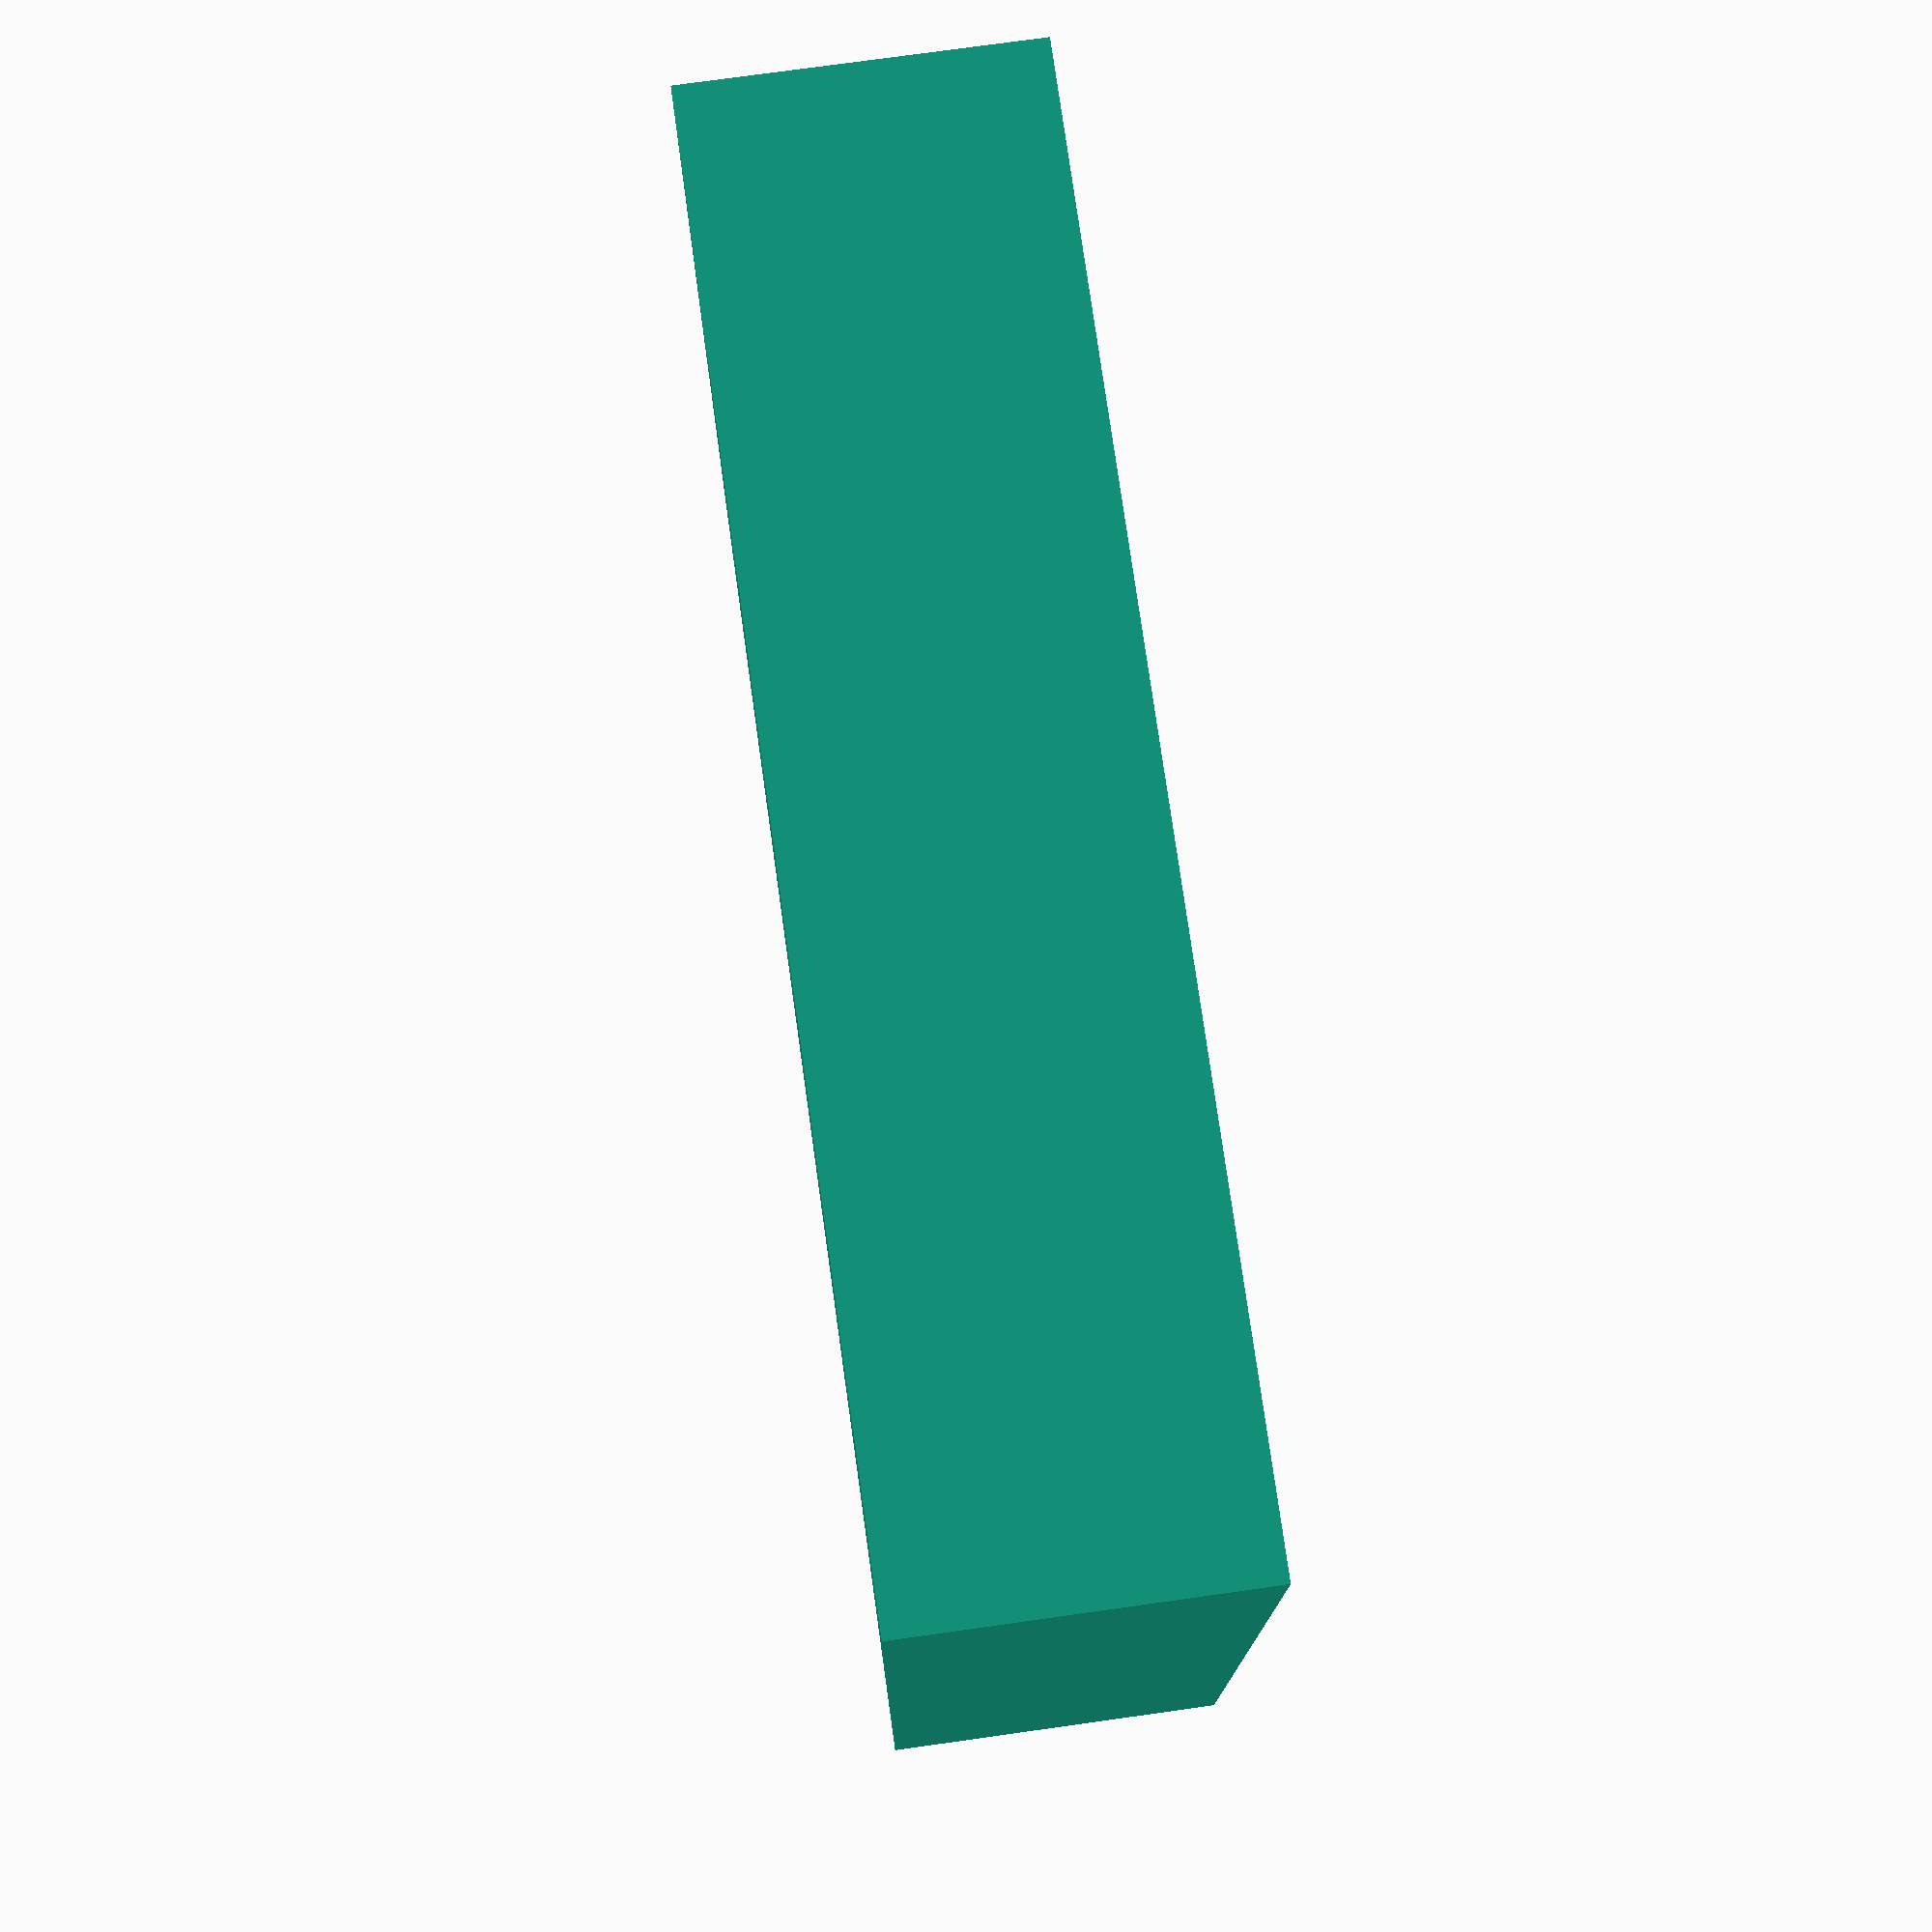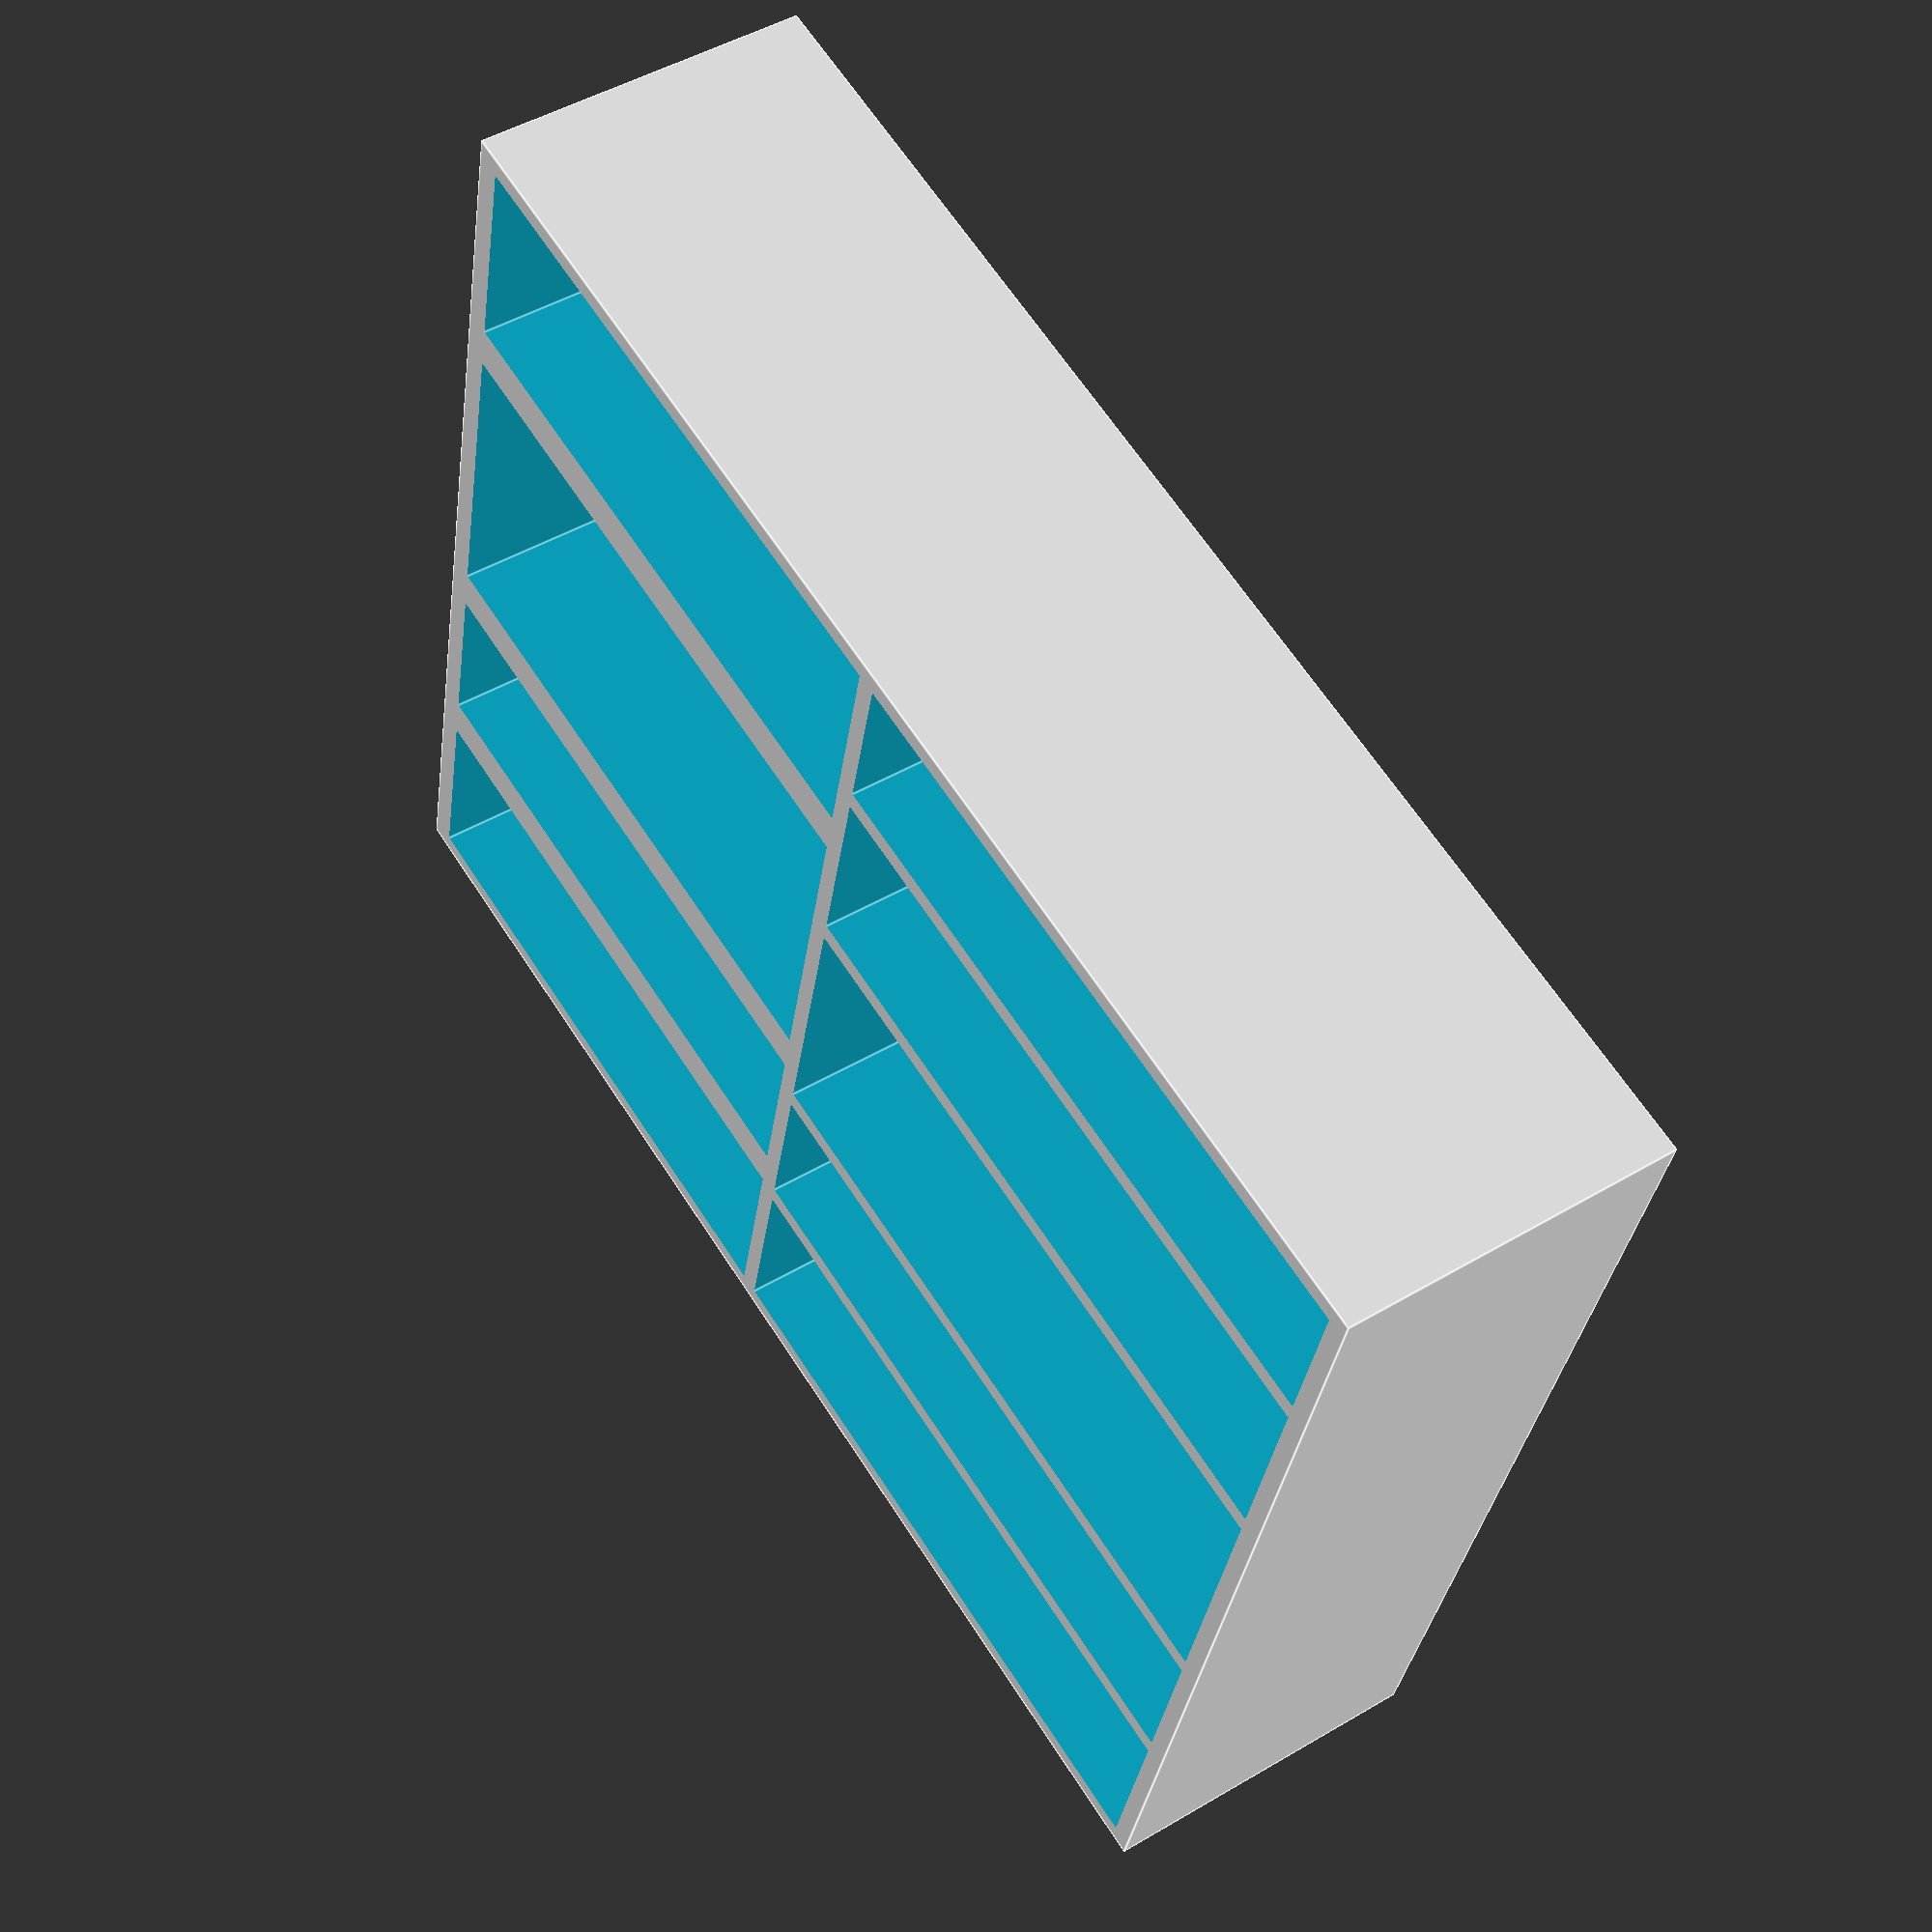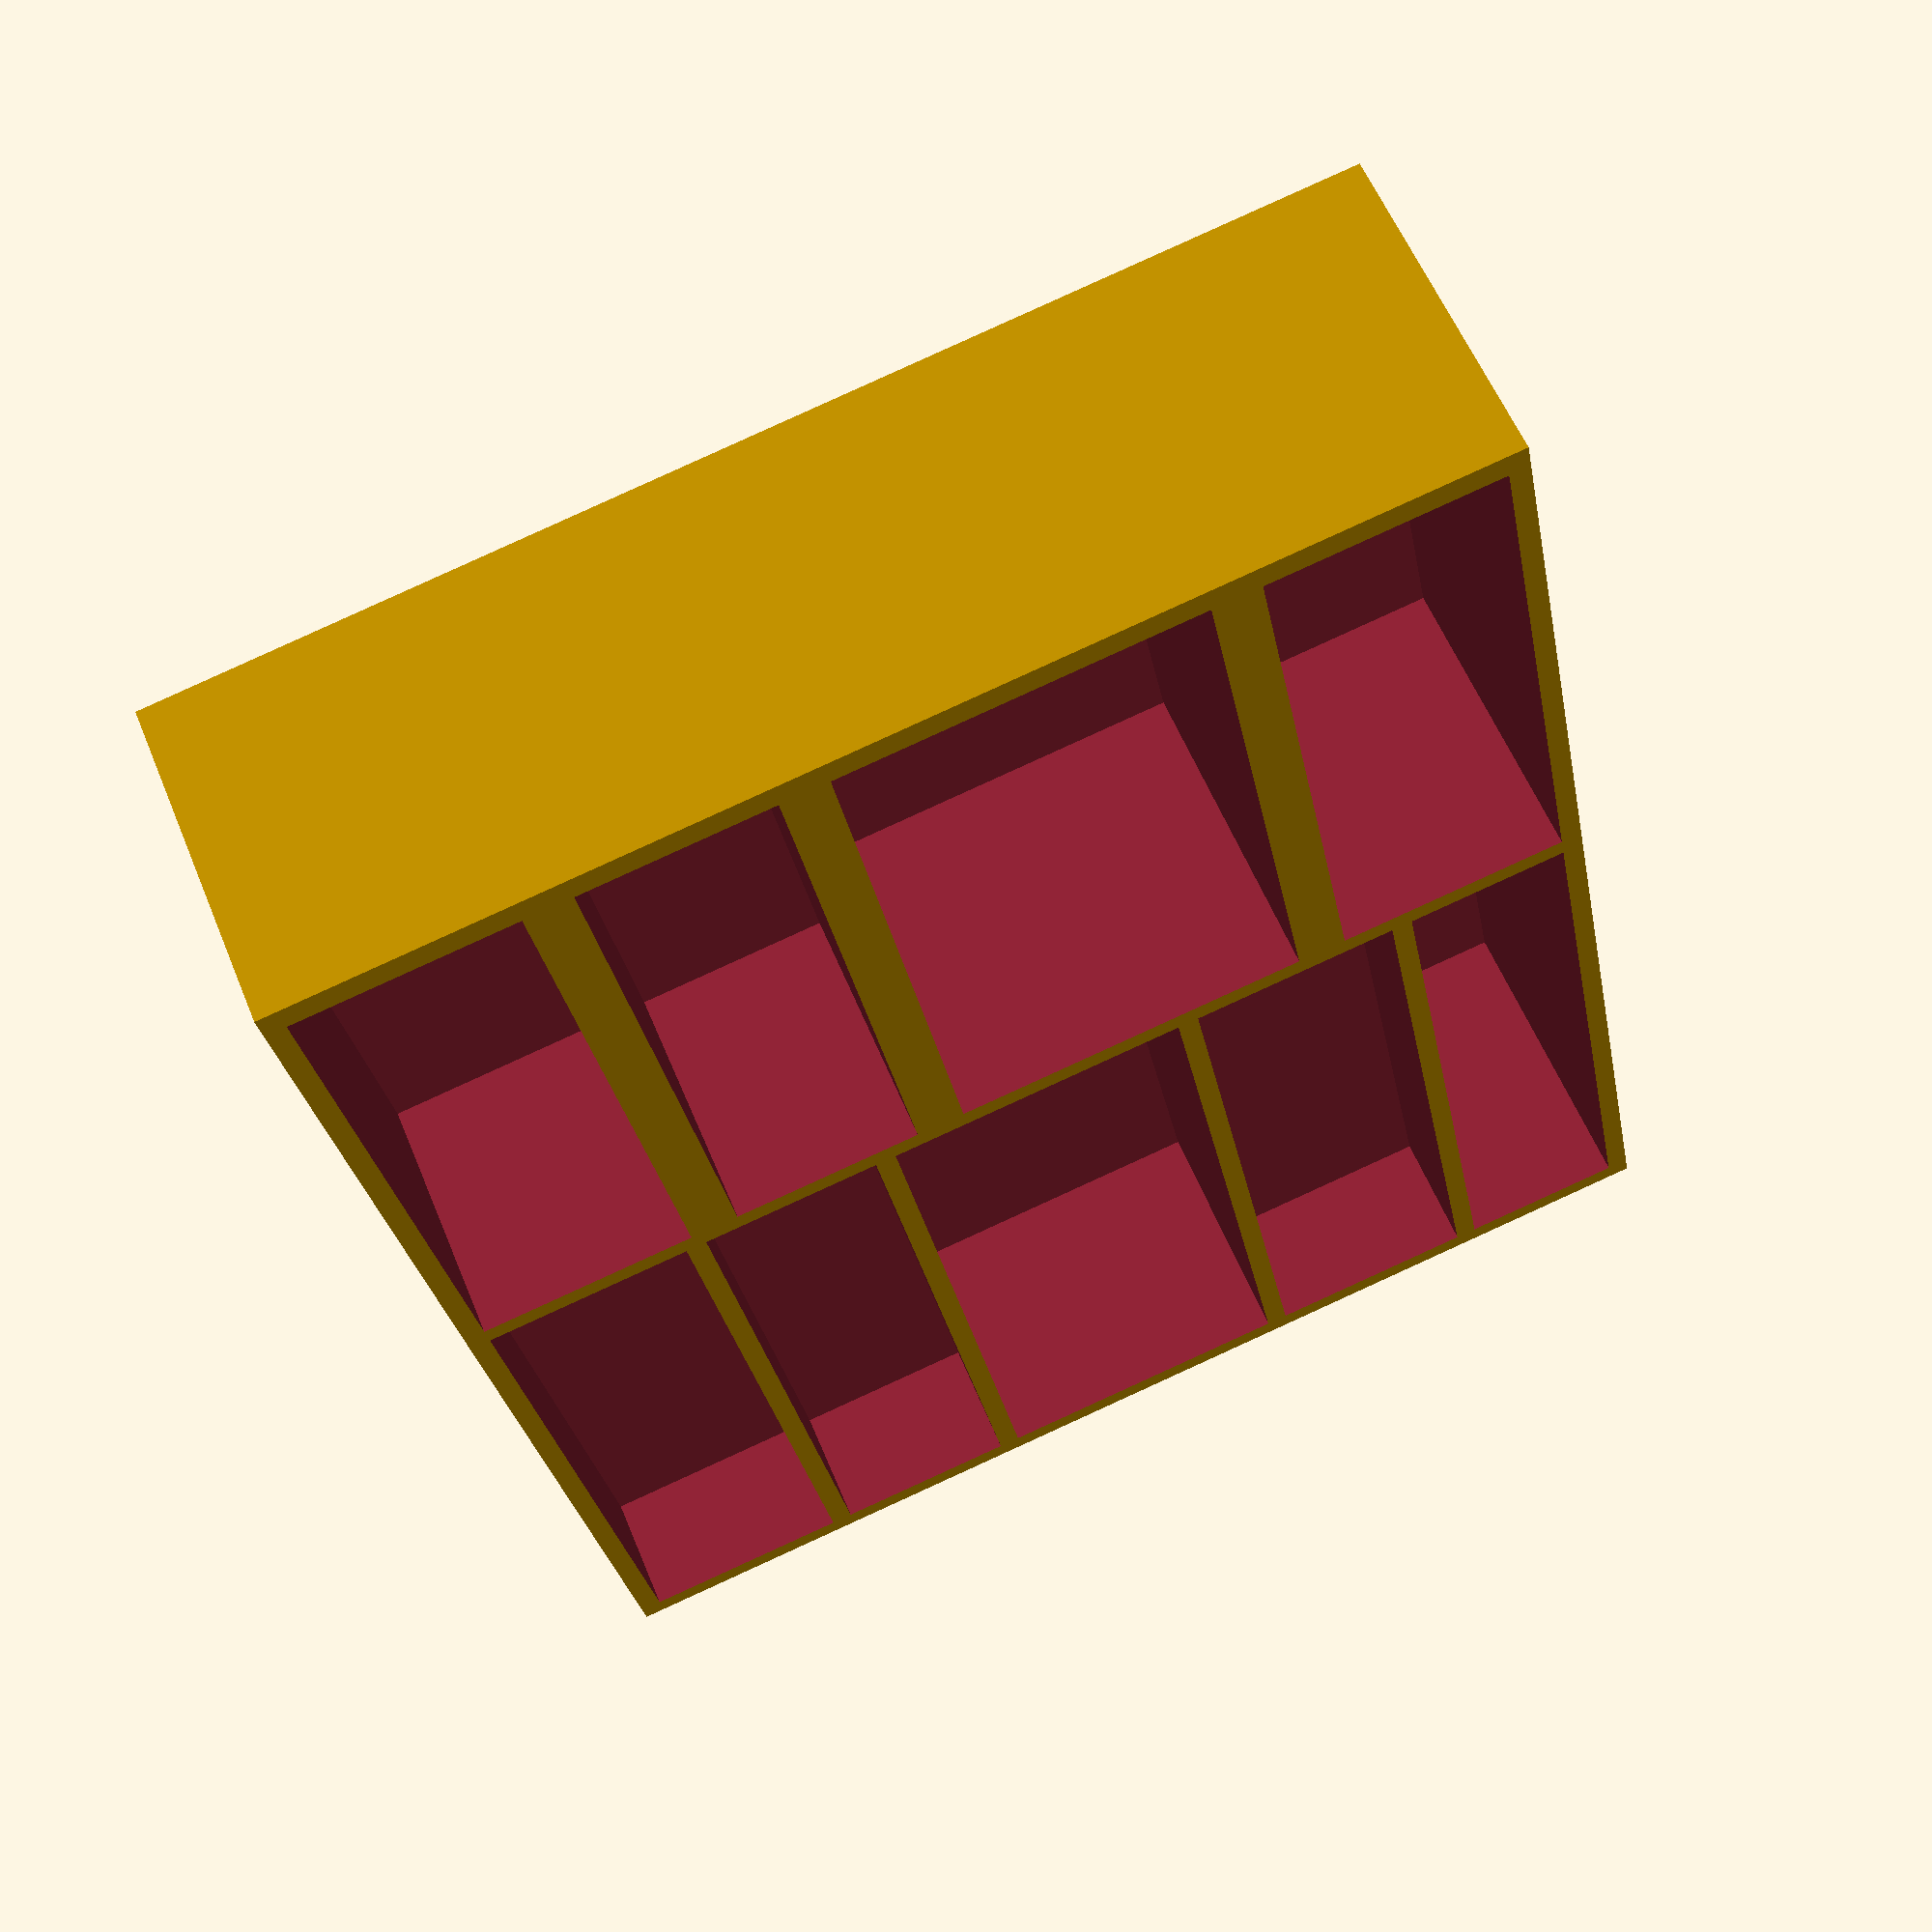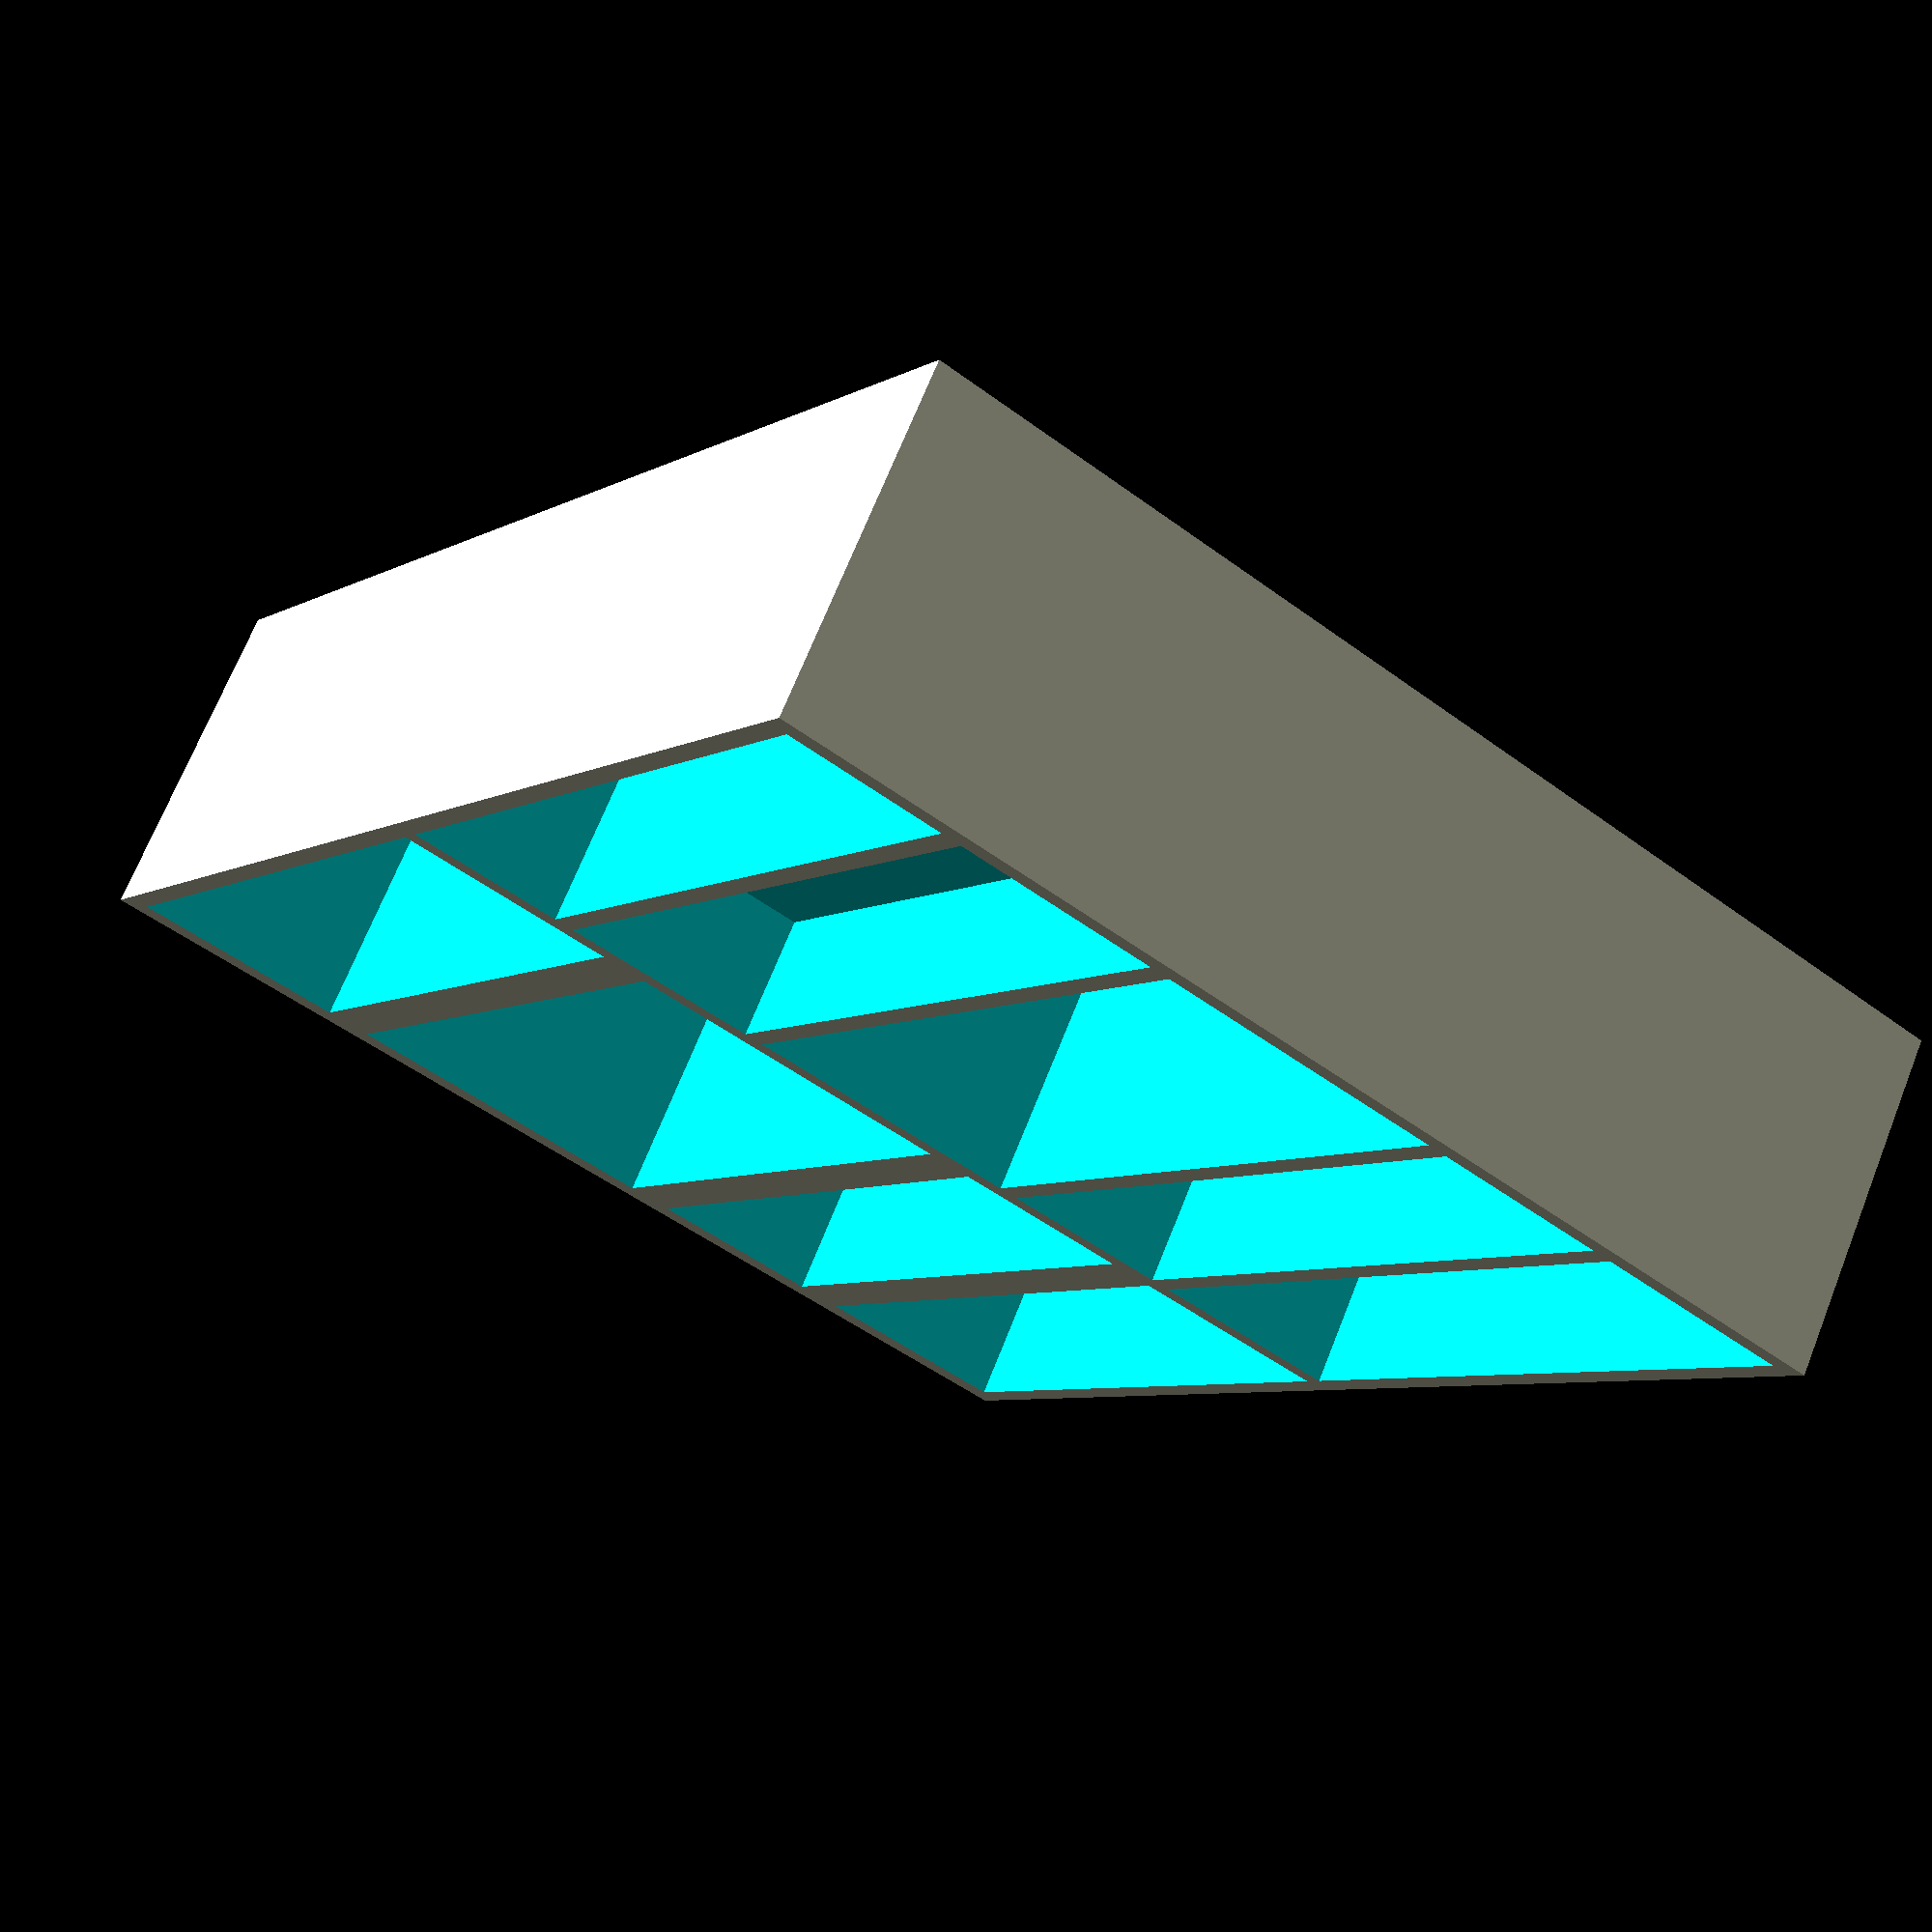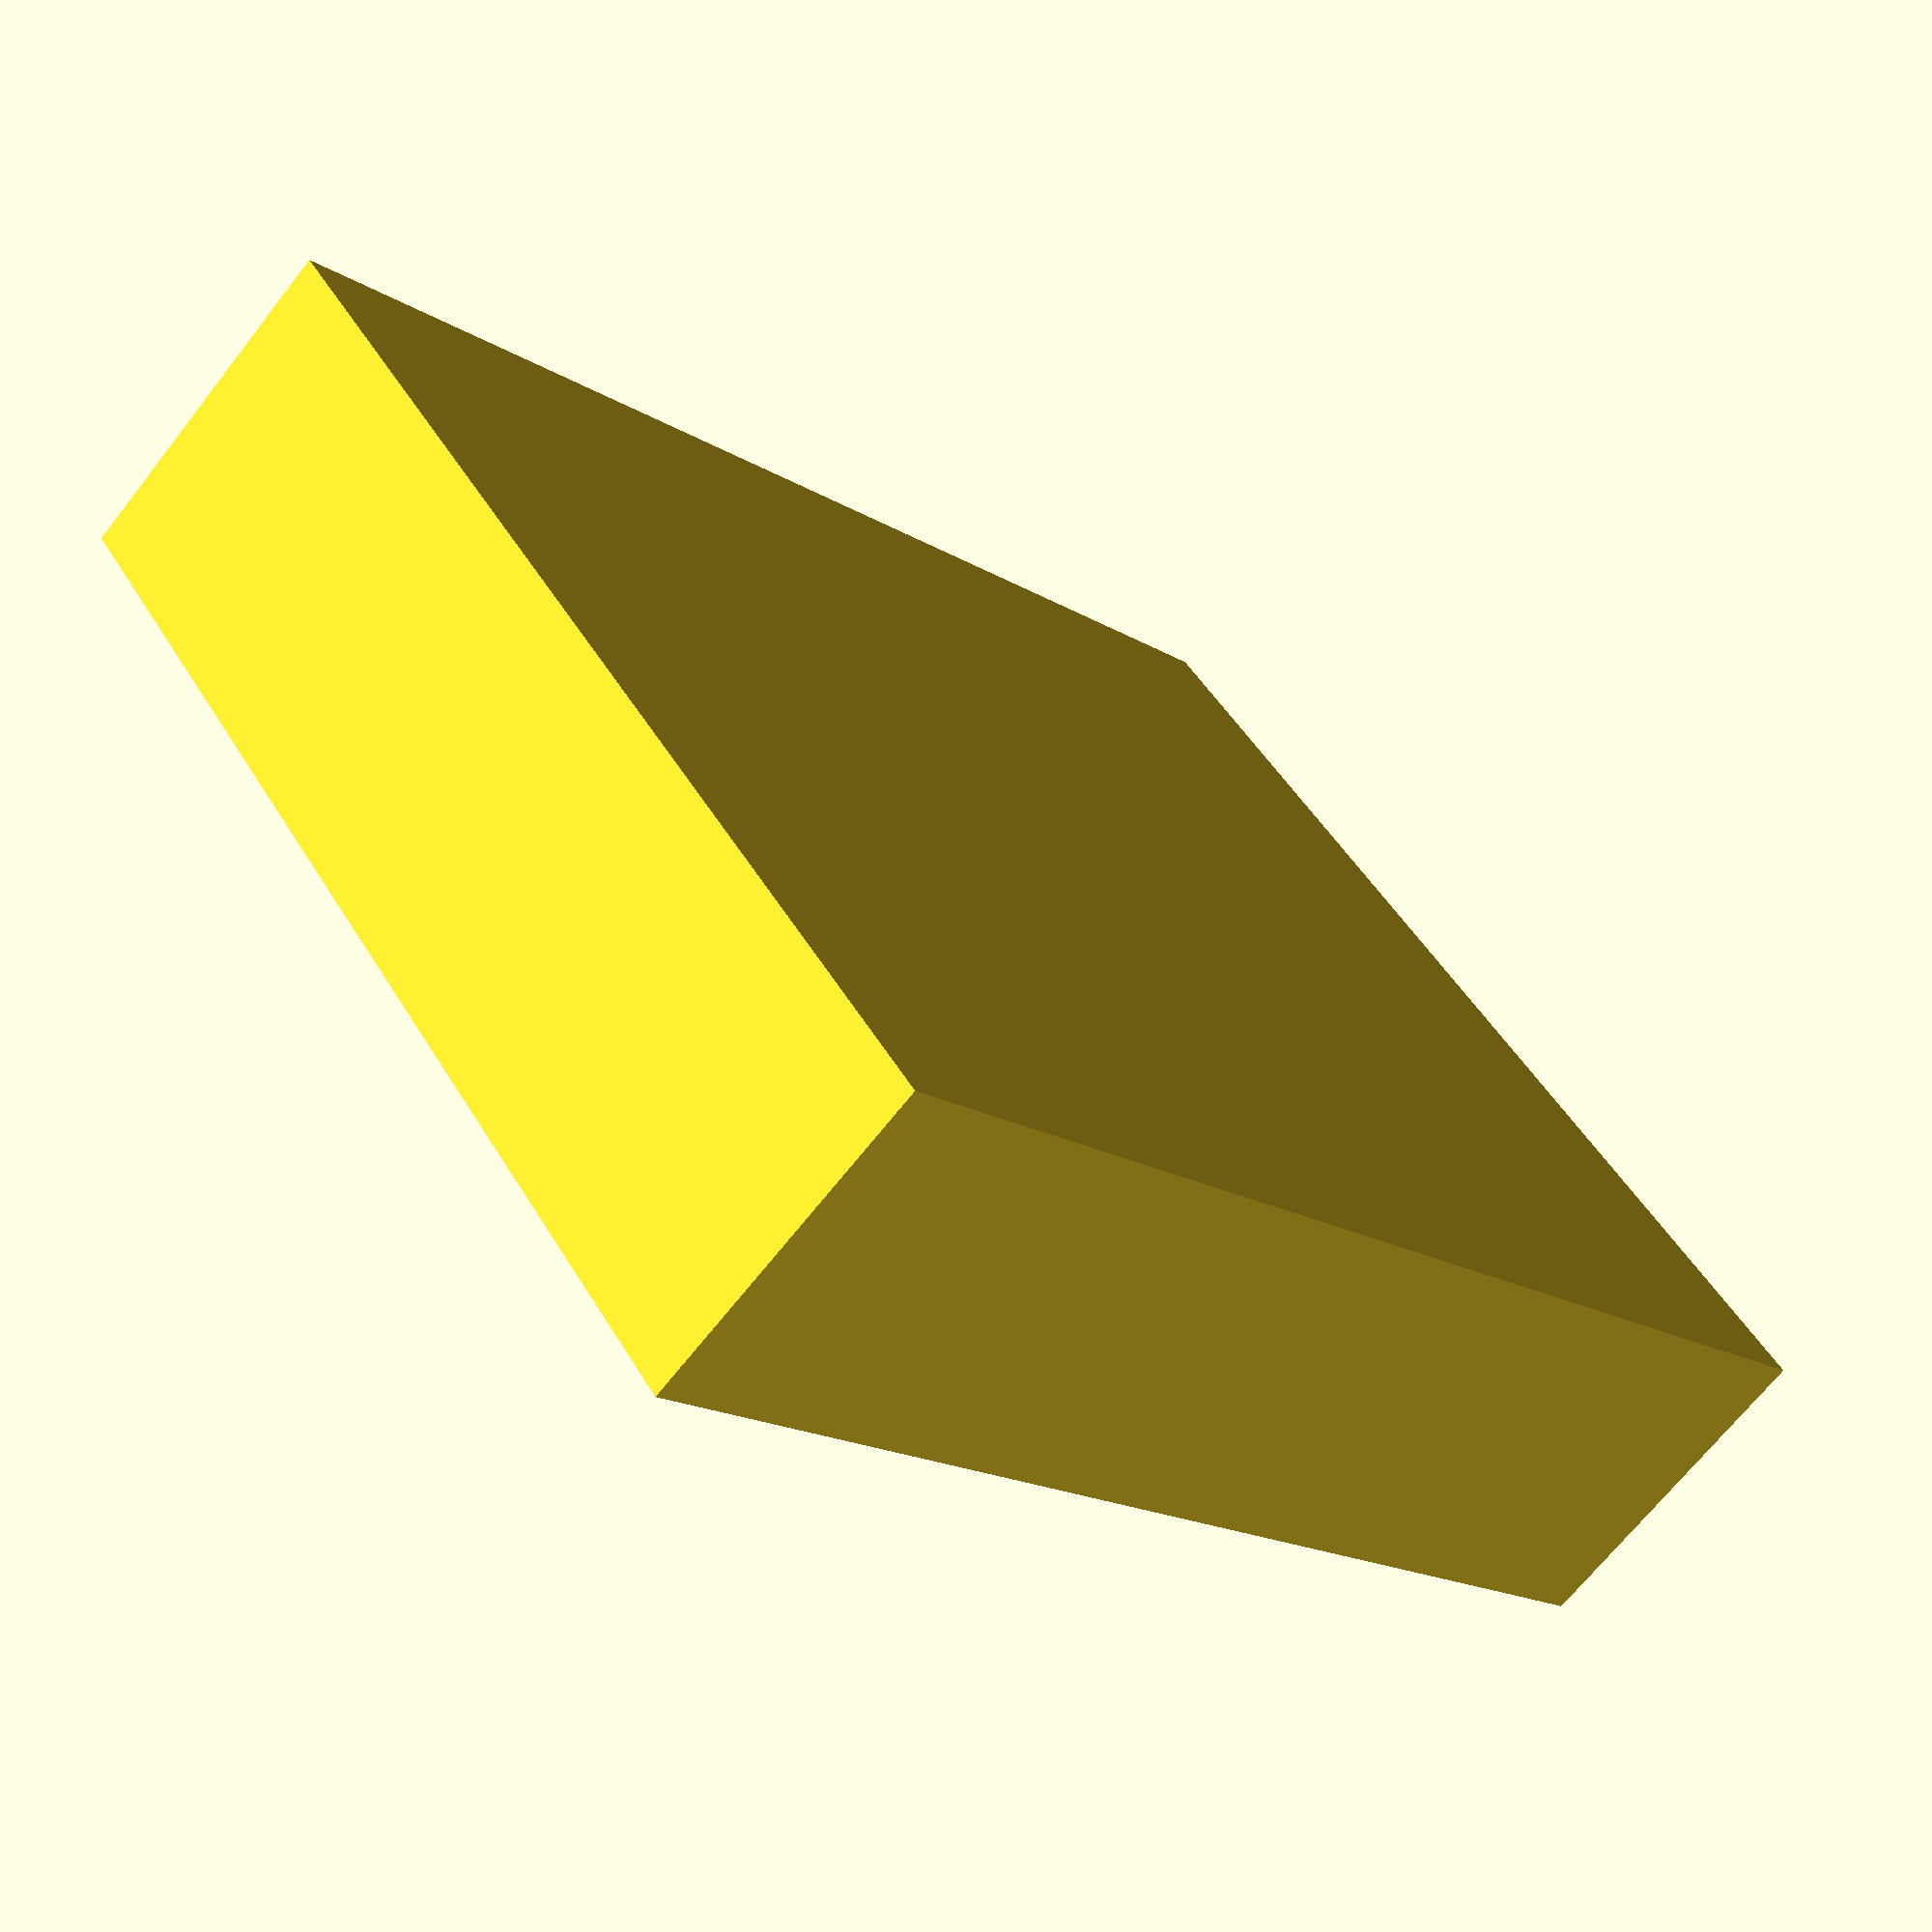
<openscad>
altura_caixa = 72;

x = 204;
y = 171;
z = 50;

folga = 2;
div = 3;
curr_y = 0;

module token_holder_slot(vector, texto = "") {
  x = vector[0];
  y = vector[1];
  z = vector[2];

  myx = x + folga;
  myy = z + folga + 1; //1 from the lettering
  myz = y + 1; // 1 from lettering

  translate([0, 0, altura_caixa - y]) {
    cube([myx, myy, myz]);
    /*translate([2, 0,- 0.9])
      label_x1(texto=texto);*/
  }
}

module label_x1(texto = "Texto") {
	// Label
	font = "Liberation Sans";
	color([0, 0.2, 0.3])
    rotate([0, 0, 90])
			linear_extrude(height = 1) {
				text(texto,
					font = font,
					size = 6,
					spacing = 1,
					halign="left",
					valign="top" );
			}
}

module base() {

  difference() {
    cube([x, y, z]);
    translate([div, 0, 0]) {

      // Library
      y1 = div;
      dim1 = [100, 68, 20.5];
      translate([0, y1, 0])
        token_holder_slot(dim1, "L");

      // University
      y2 = y1 + div + folga + 1 + dim1[2];
      dim2 = [100, 40, 27];
      translate([0, y2, 0])
        token_holder_slot(dim2, "U");

      // Auction House
      y3 = y2 + div + folga + 1 + dim2[2];
      dim3 = [100, 58, 40.5];
      translate([0, y3, 0])
        token_holder_slot(dim3, "AH");

      // Sunken Galleon
      y4 = y3 + div + folga + 1 + dim3[2];
      dim4 = [100, 40, 23];
      translate([0, y4, 0])
        token_holder_slot(dim4, "SG");

      // Trasure Tower
      y5 = y4 + div + folga + 1 + dim4[2];
      dim5 = [100, 40, 27];
      translate([0, y5, 0])
        token_holder_slot(dim5, "TT");

    }

    translate([div * 2 + 100 + folga, 0, 0]) {
      // Archives
      y1 = div;
      dim1 = [90, 68, 30.5];
      translate([0, y1, 0])
        token_holder_slot(dim1, "A");

      // Treasure Hunter's Guild
      y2 = y1 + div + folga + 1 + dim1[2] + 4;
      dim2 = [90, 70, 48.5];
      translate([0, y2, 0])
        token_holder_slot(dim2, "THG");

      // Illuminati
      y3 = y2 + div + folga + 1 + dim2[2] + 4;
      dim3 = [90, 60, 24.5];
      translate([0, y3, 0])
        token_holder_slot(dim3, "I");

      // Hidden Temple
      y4 = y3 + div + folga + 1 + dim3[2] + 4;
      dim4 = [90, 60, 28.5];
      translate([0, y4, 0])
        token_holder_slot(dim4, "HT");

    }
  }
}
intersection() {
  /*translate([0,0,30.01])*/
    /*cube([300,300,2]);*/
  base();
}

</openscad>
<views>
elev=105.5 azim=358.0 roll=278.0 proj=p view=wireframe
elev=132.5 azim=13.3 roll=123.7 proj=p view=edges
elev=122.7 azim=79.0 roll=202.0 proj=p view=solid
elev=290.3 azim=124.2 roll=21.7 proj=p view=wireframe
elev=68.3 azim=218.3 roll=141.9 proj=p view=wireframe
</views>
